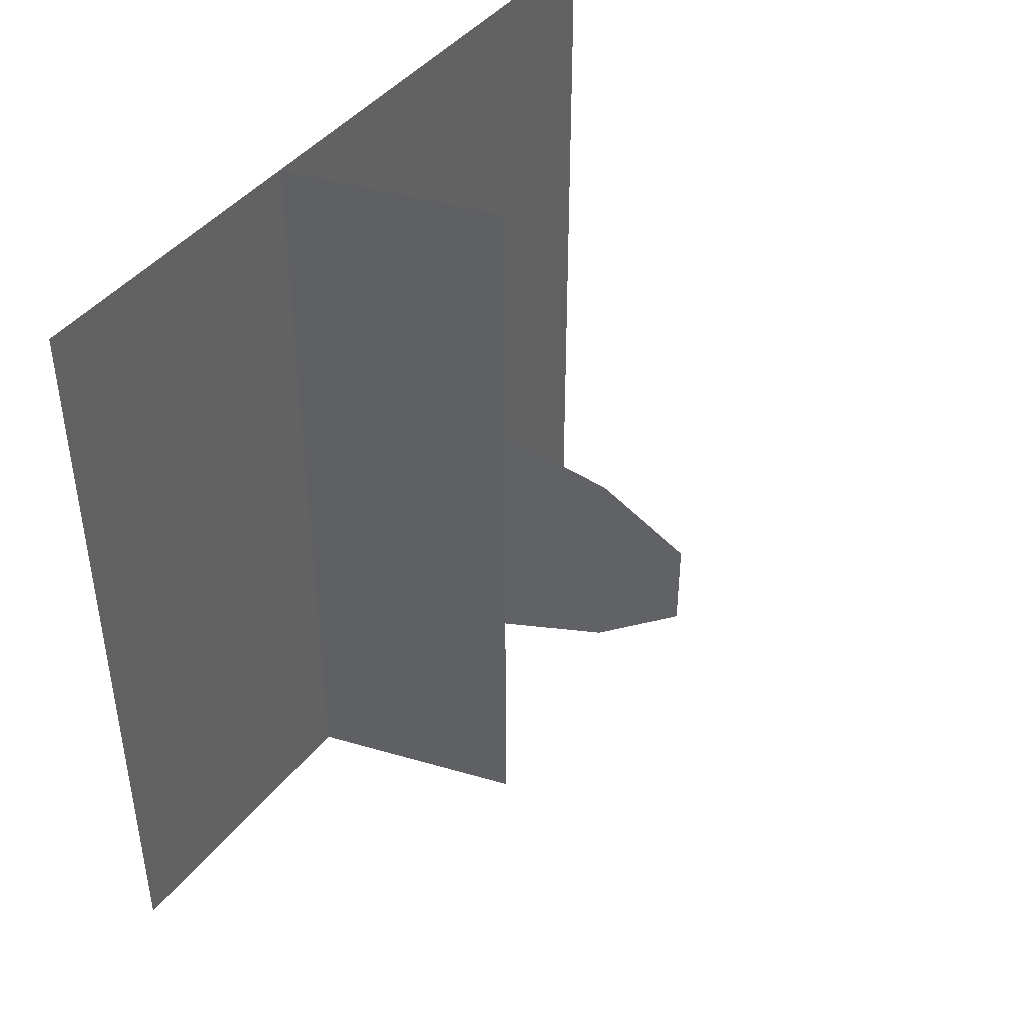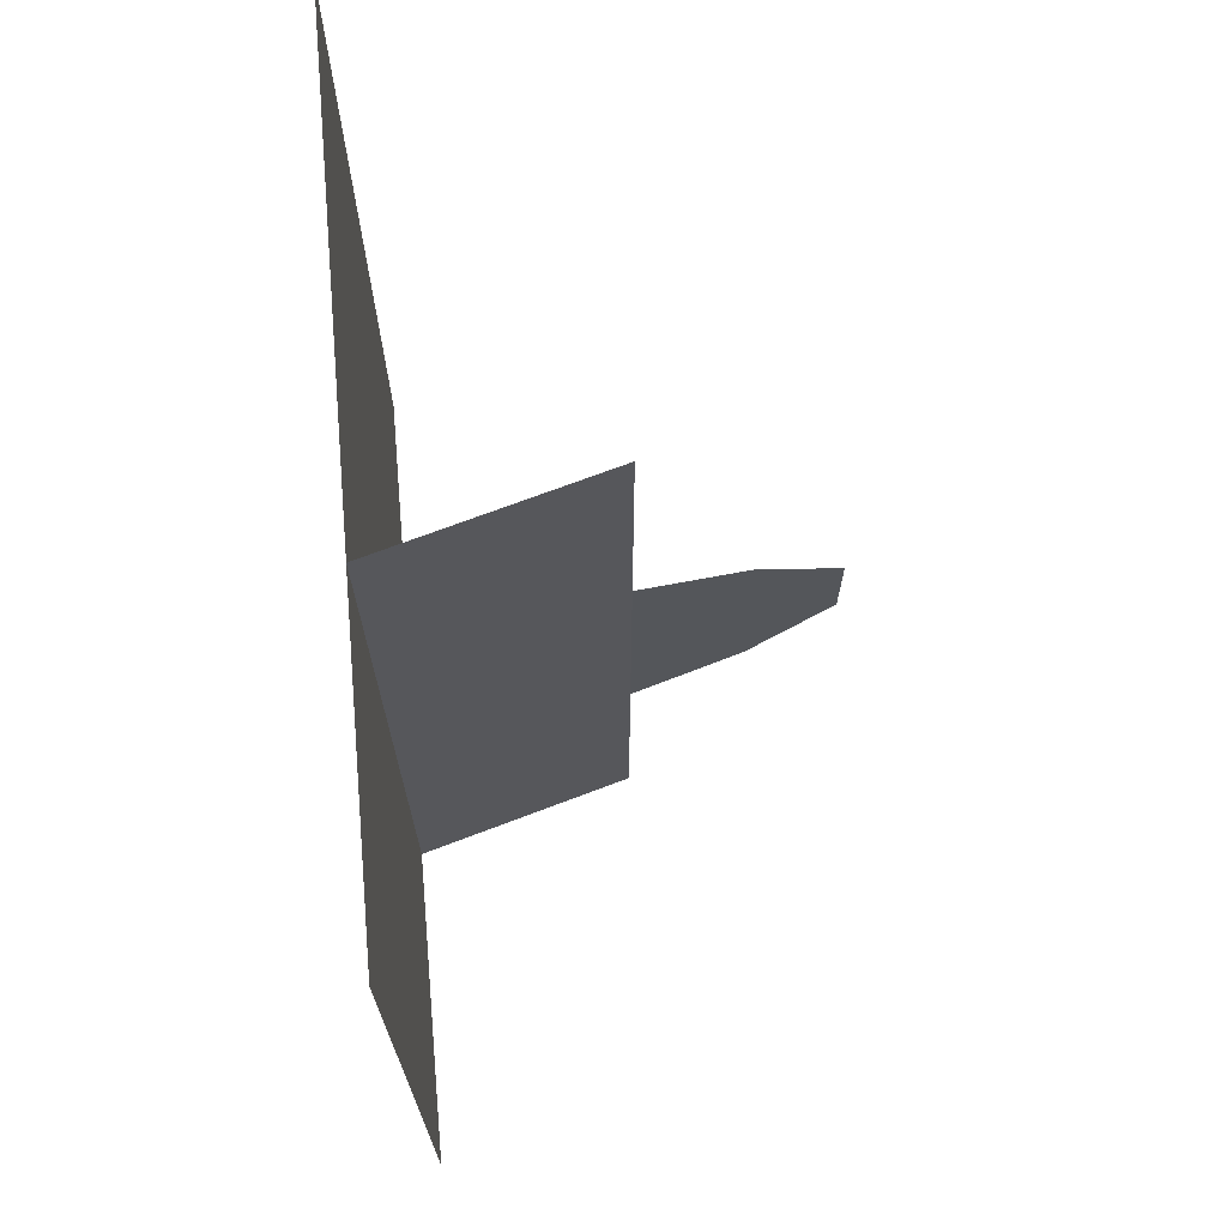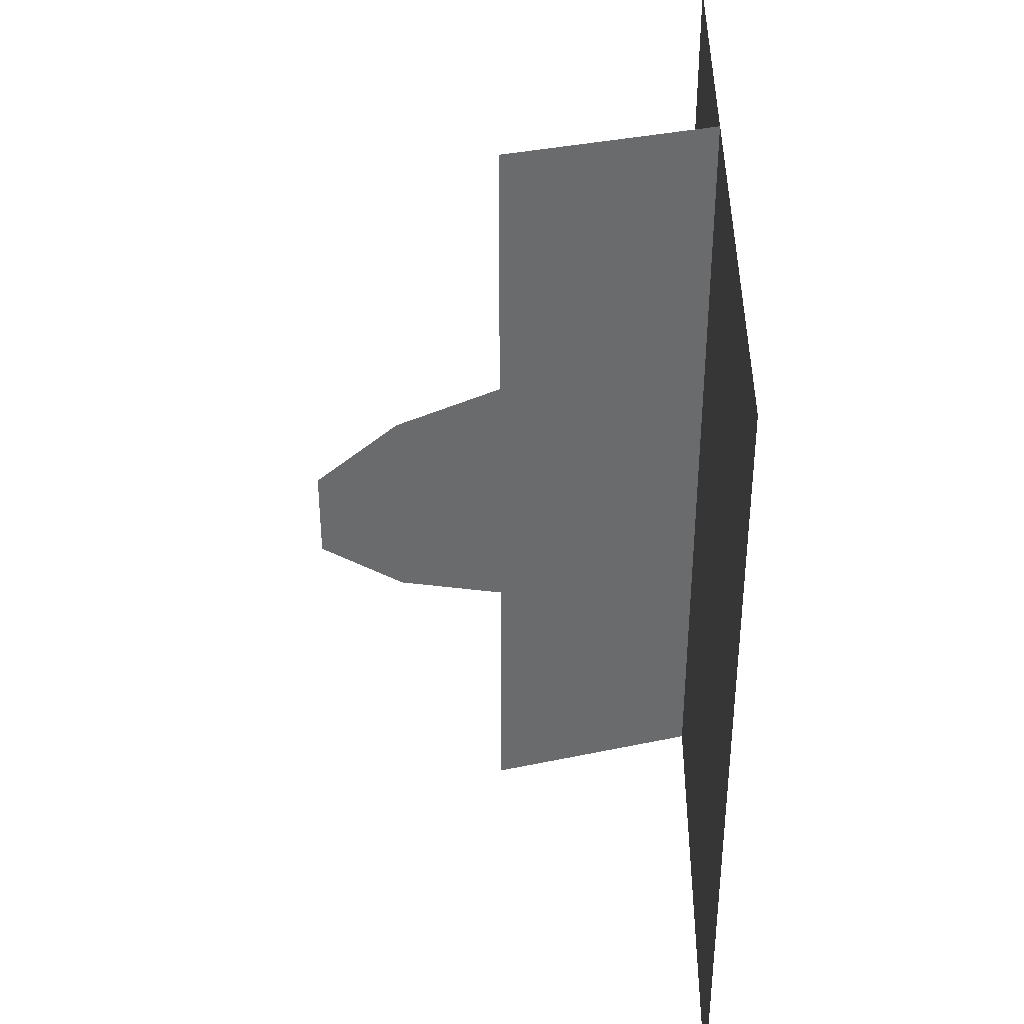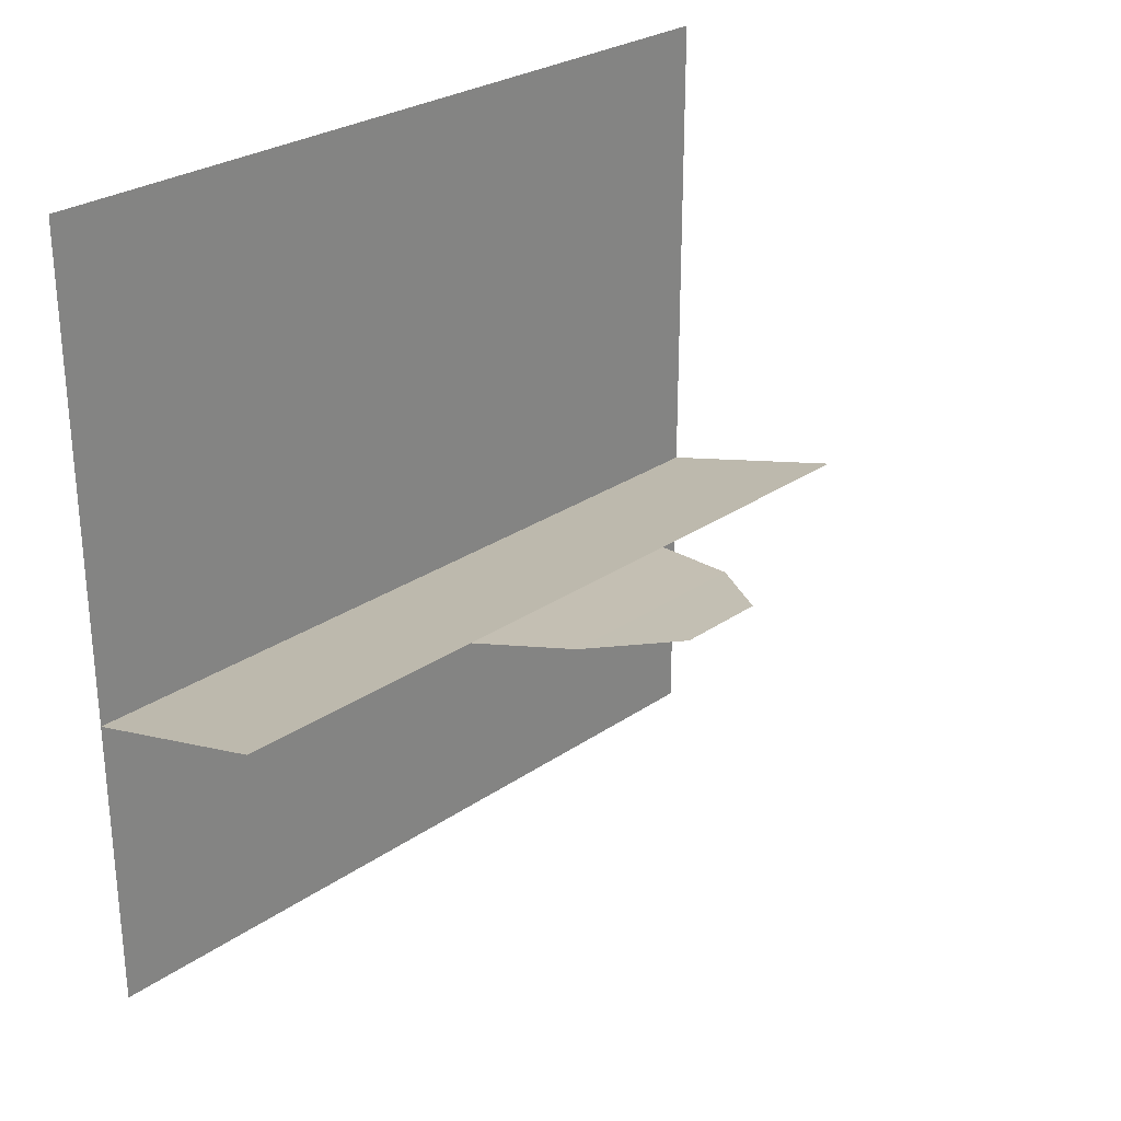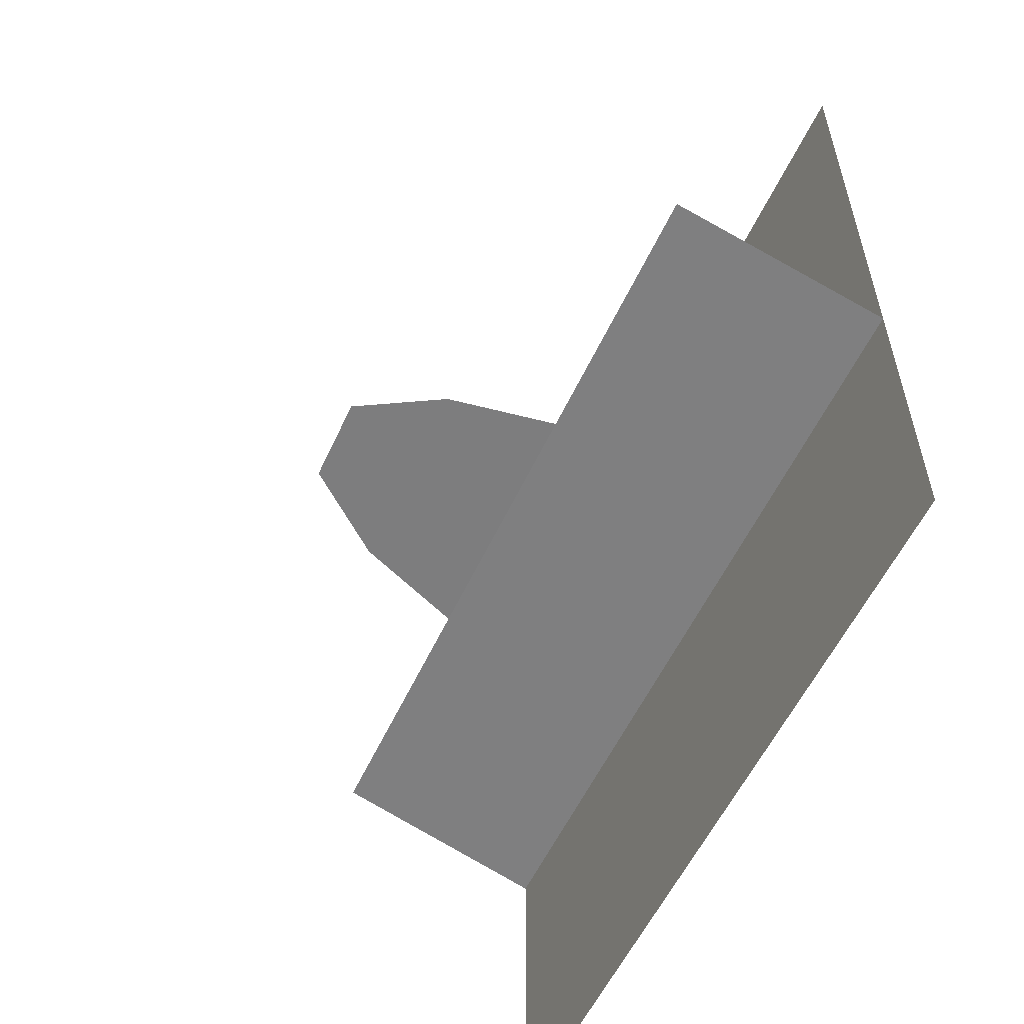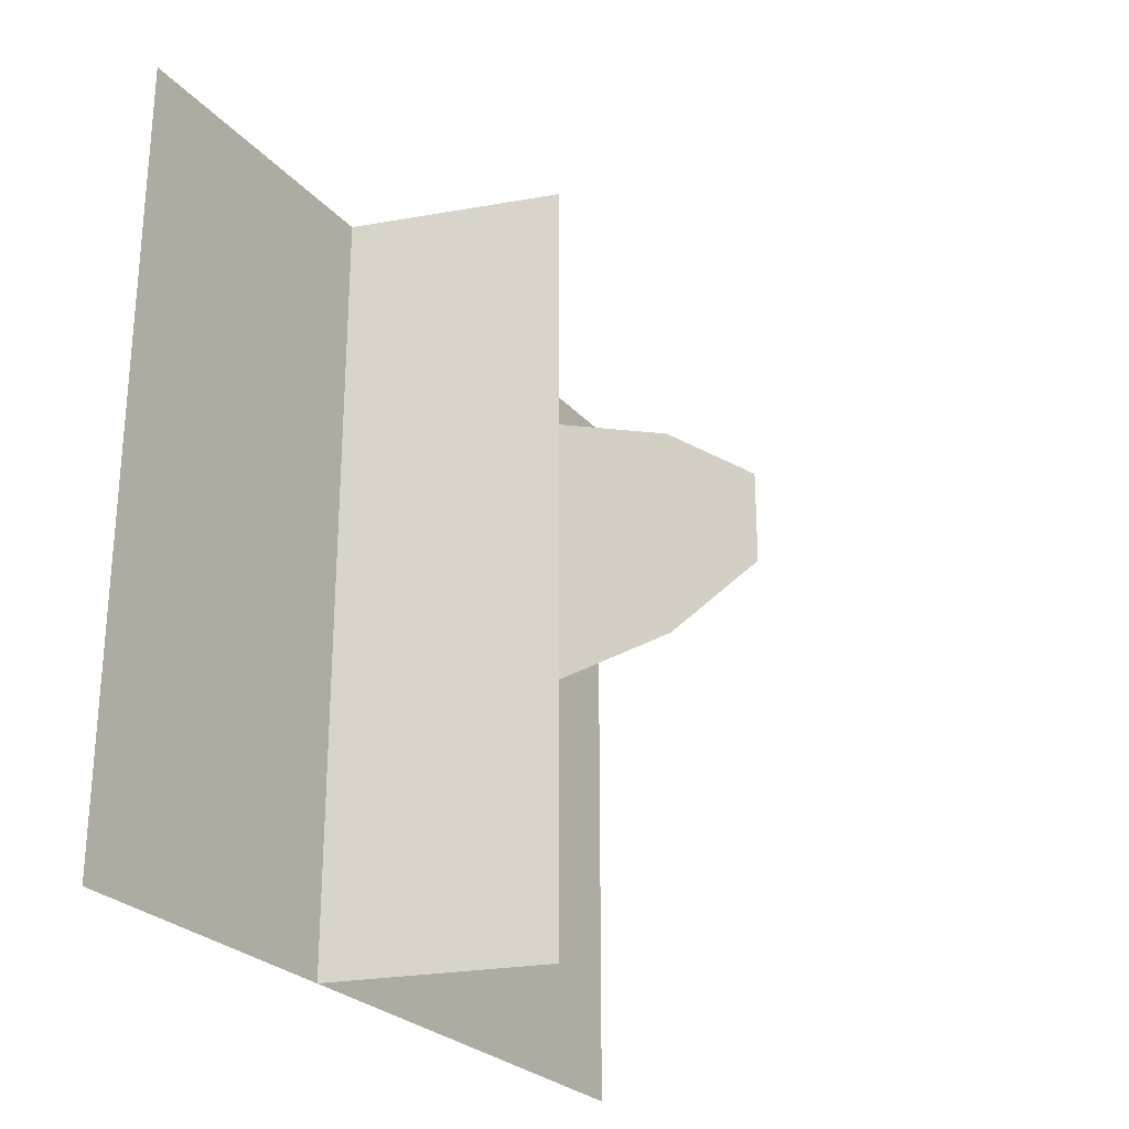
<metadata>
{"format":"obj","ext":"obj","renderer":"f3d","projection":"perspective","resolution":1024,"background":"white","views":[{"elev":43.1,"azim":35.1,"up":"+Z"},{"elev":69.8,"azim":-4.9,"up":"+Z"},{"elev":37.1,"azim":-179.2,"up":"+Z"},{"elev":27.5,"azim":43.5,"up":"+Y"},{"elev":-56.1,"azim":155.4,"up":"+Y"},{"elev":-26.4,"azim":31.5,"up":"+Z"}]}
</metadata>
<code>
o Plane
v -21.07 -3.45 45
v -45 -10.33 45
v -45 -10.33 -45
v -21.07 -3.45 -45
v -21.07 -3.45 15
v -21.07 -3.45 -15
v -0.04583 0.9083 5
v -0.04583 0.9083 -5
v -9.243 -0.9856 11.56
v -9.234 -1.029 -11.59
v -45 45 -45
v -45 45 45
v -45 -45 -45
v -45 -45 45
g Plane_Plane_
f 1 2 5
f 5 2 3 6
f 6 3 4
f 7 9 10 8
f 9 5 6 10
f 3 2 12 11
f 2 3 13 14

</code>
